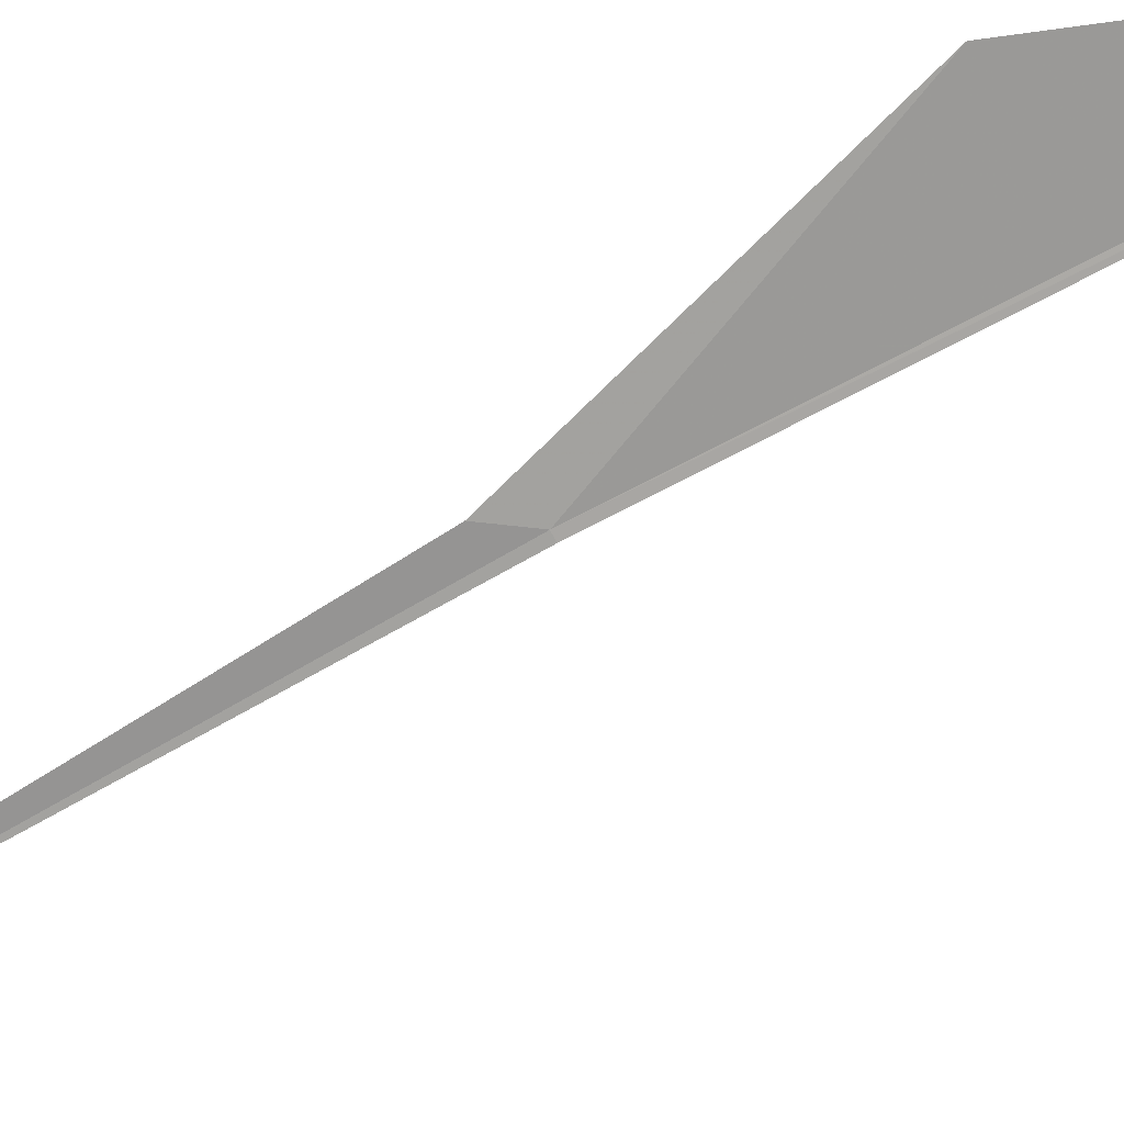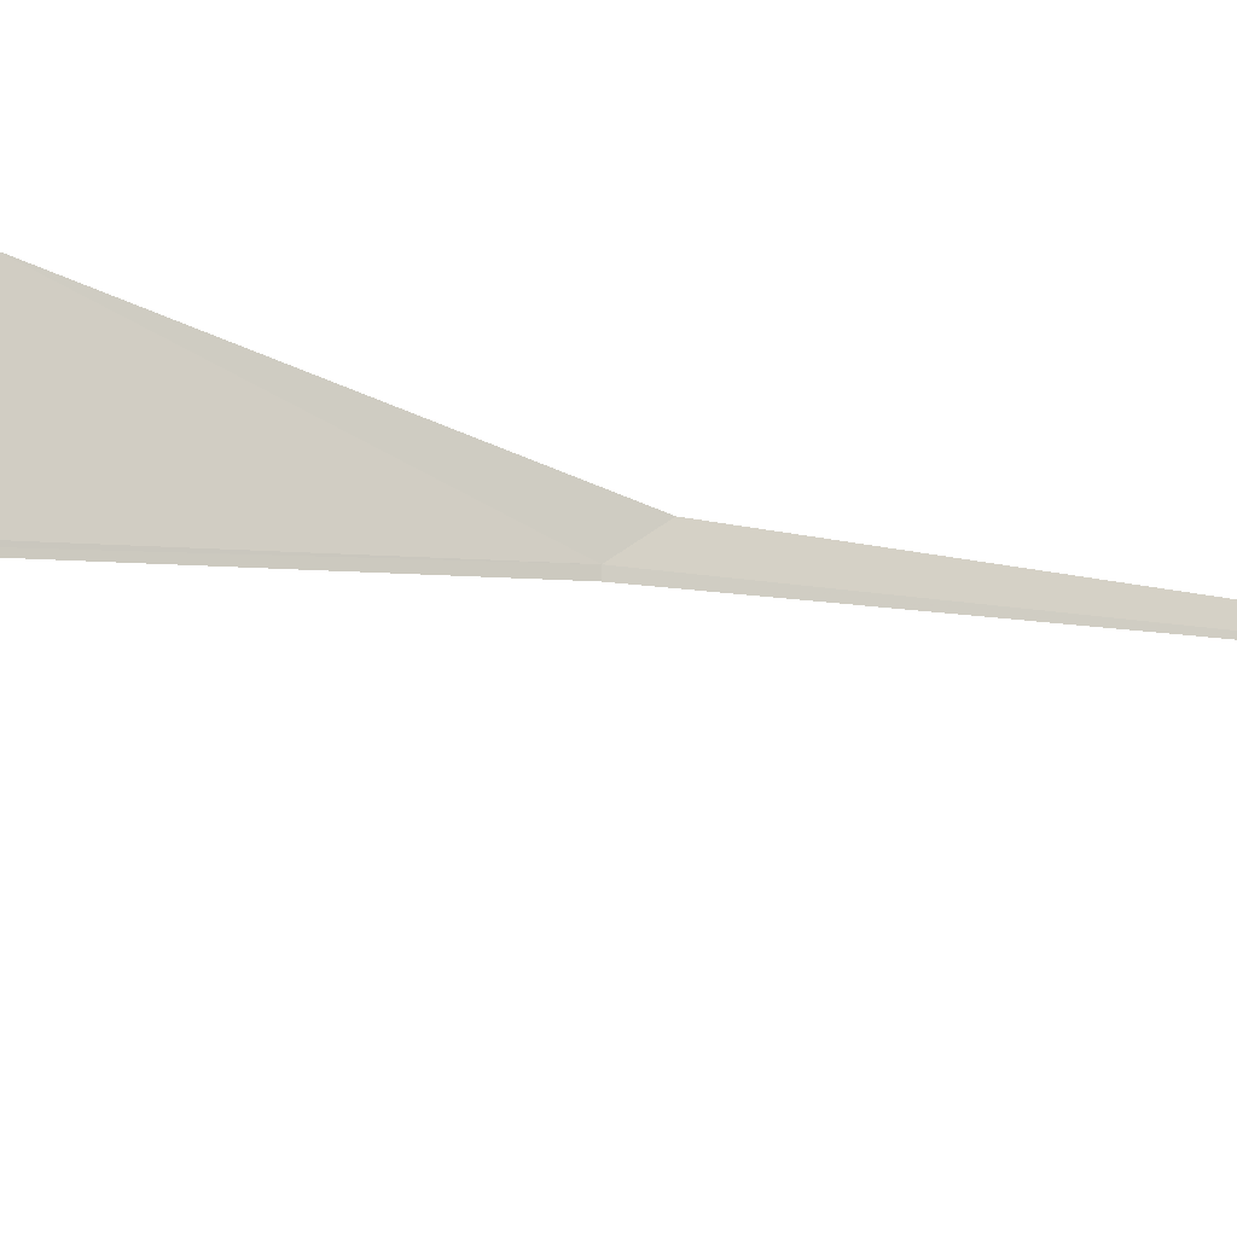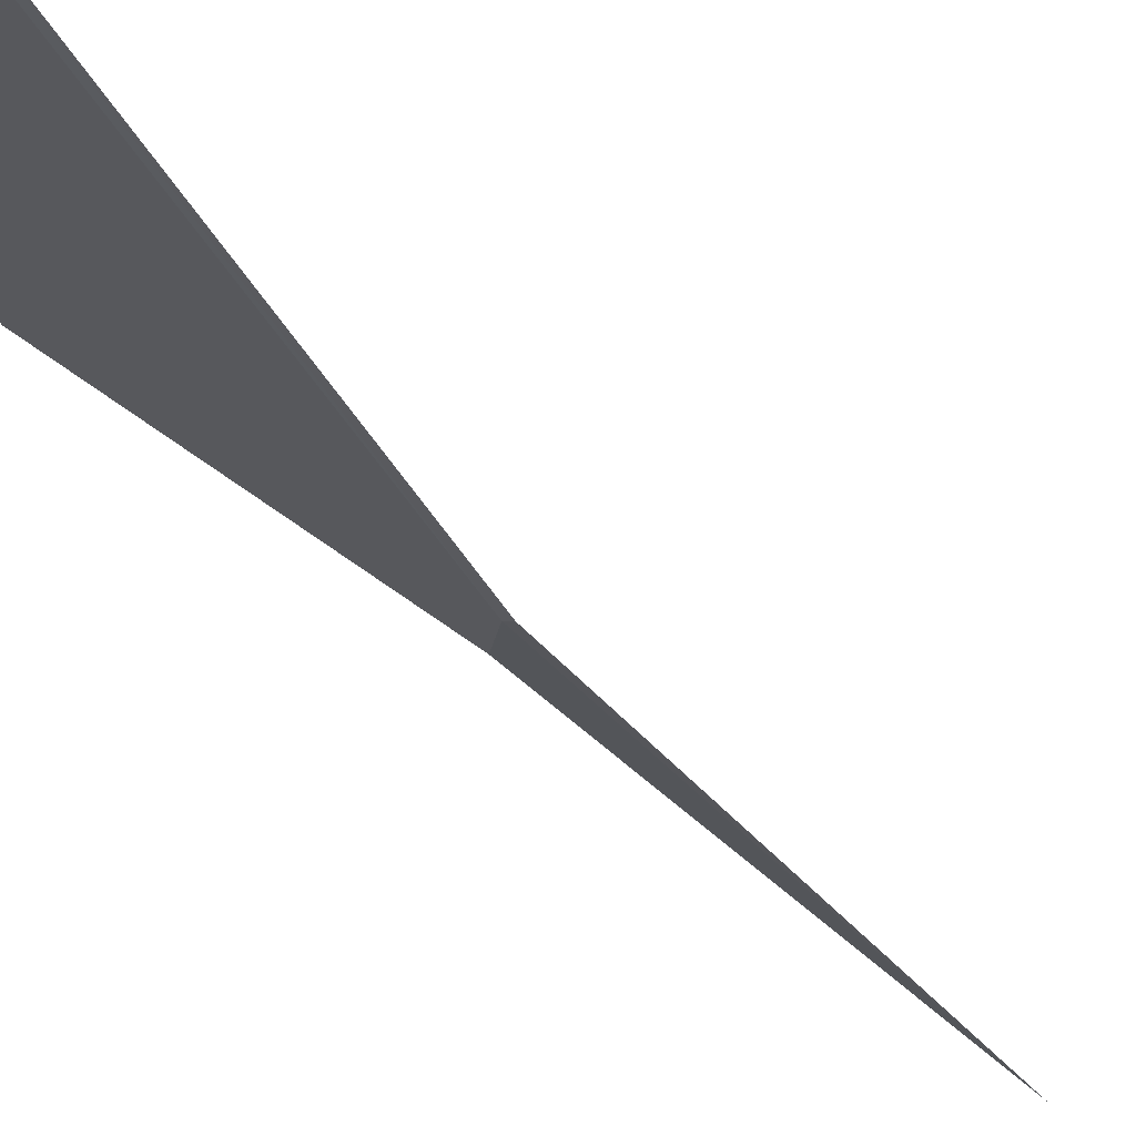
<metadata>
{"format":"obj","ext":"obj","renderer":"f3d","projection":"perspective","resolution":1024,"background":"white","views":[{"elev":-59.5,"azim":130.4,"up":"+Y"},{"elev":74.4,"azim":-73.1,"up":"+Y"},{"elev":-13.1,"azim":-136.0,"up":"+Y"}]}
</metadata>
<code>
v -7.398 8.353 29.6
v -5.454 6.431 36.92
v -7.487 8.341 29.63
v -10.02 10.84 22.71
v -9.934 10.86 22.69
v -7 8.262 29.9
v -7 9.5 26.17
f 1 3 2
f 1 4 3
f 1 5 4
f 1 6 7
f 1 7 5
f 1 2 6

</code>
